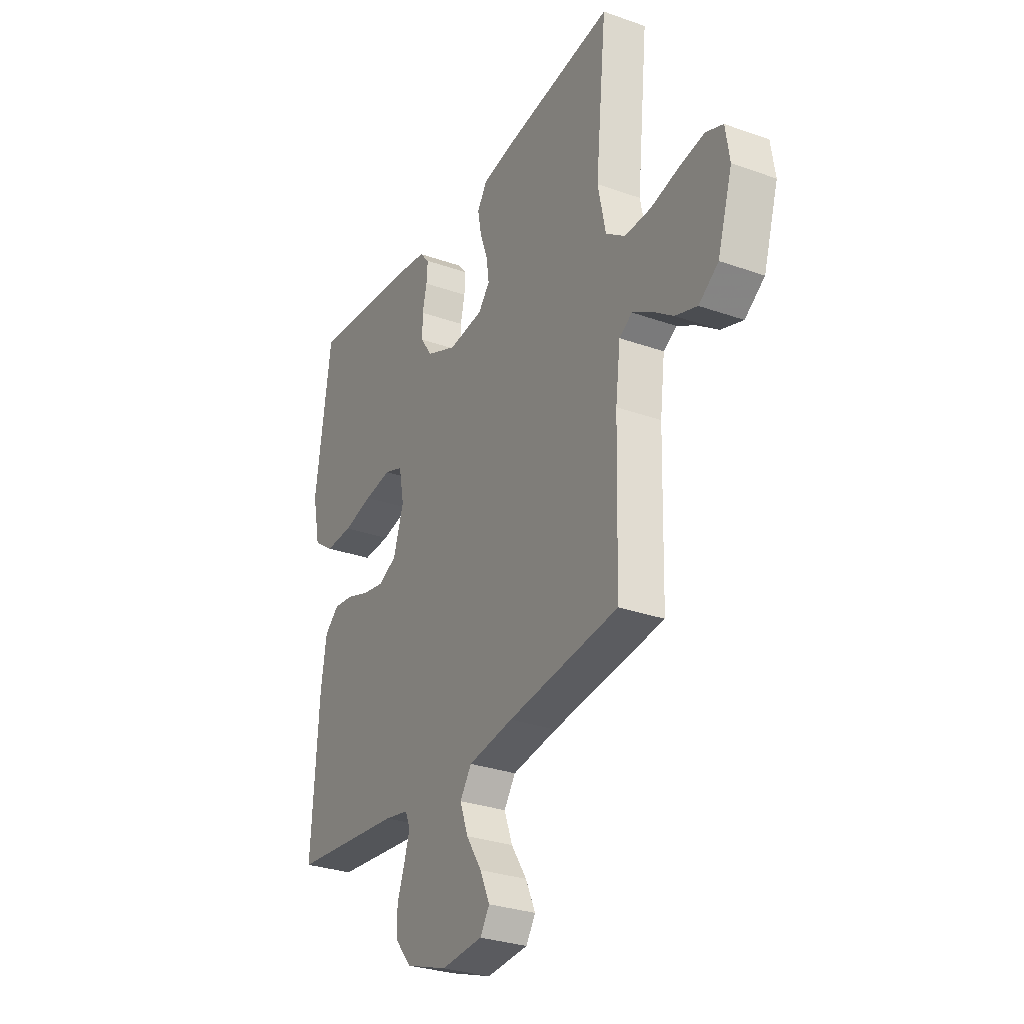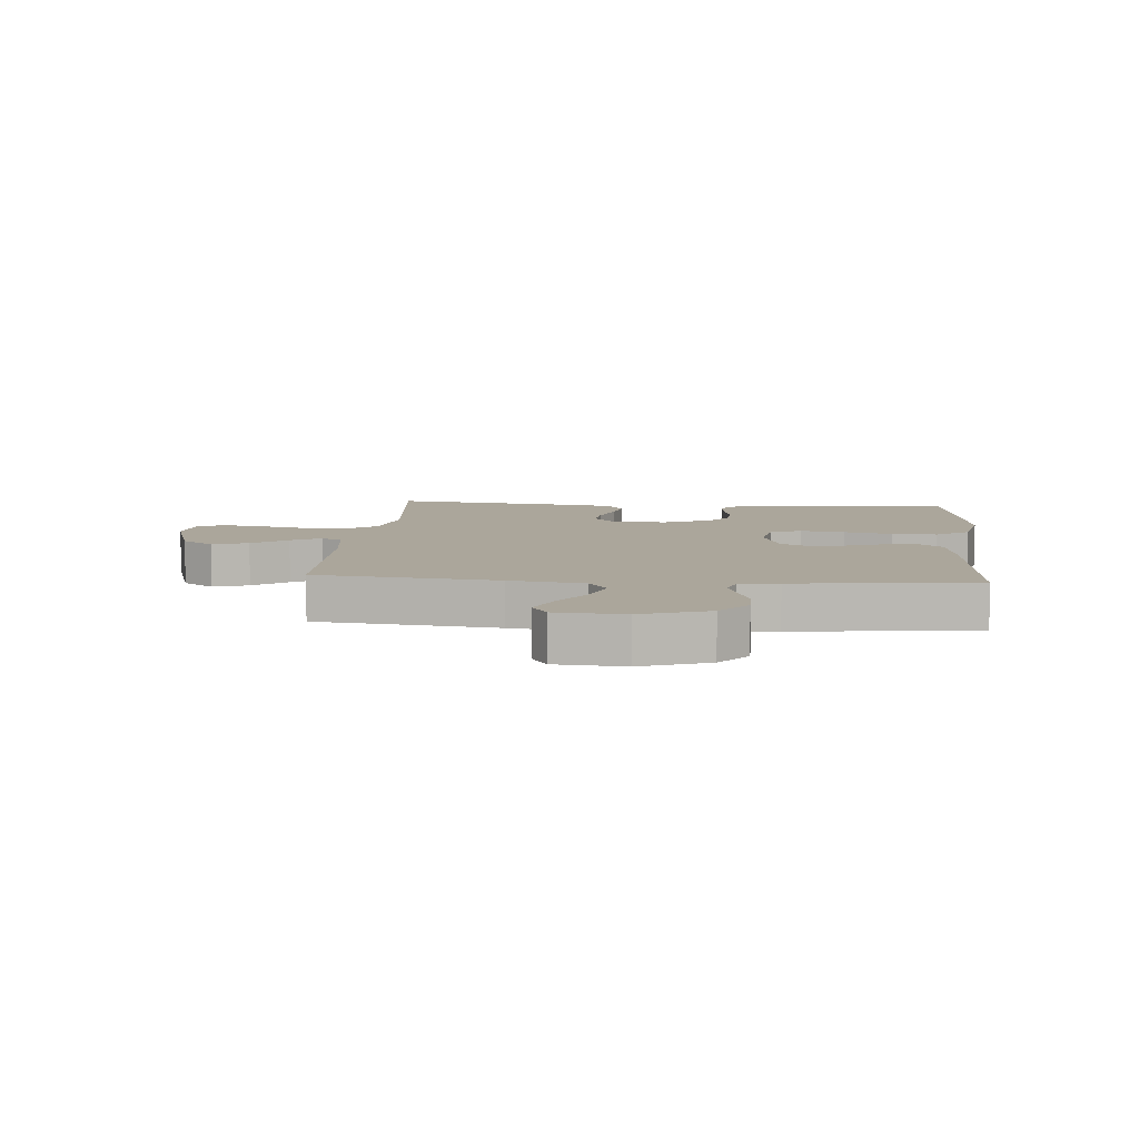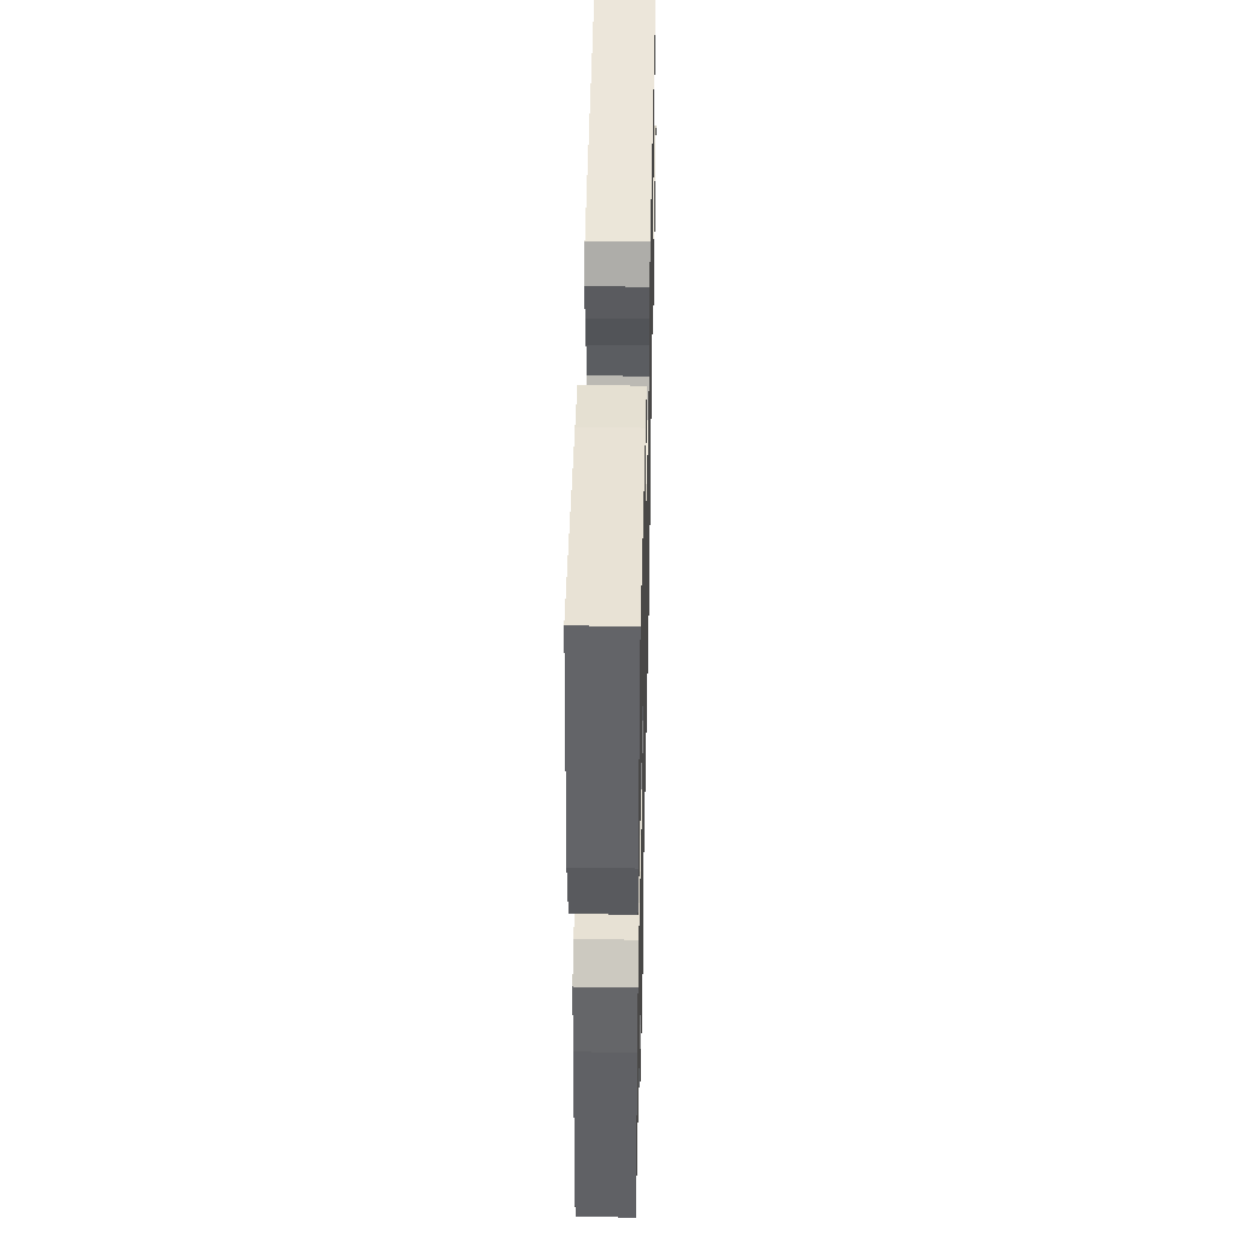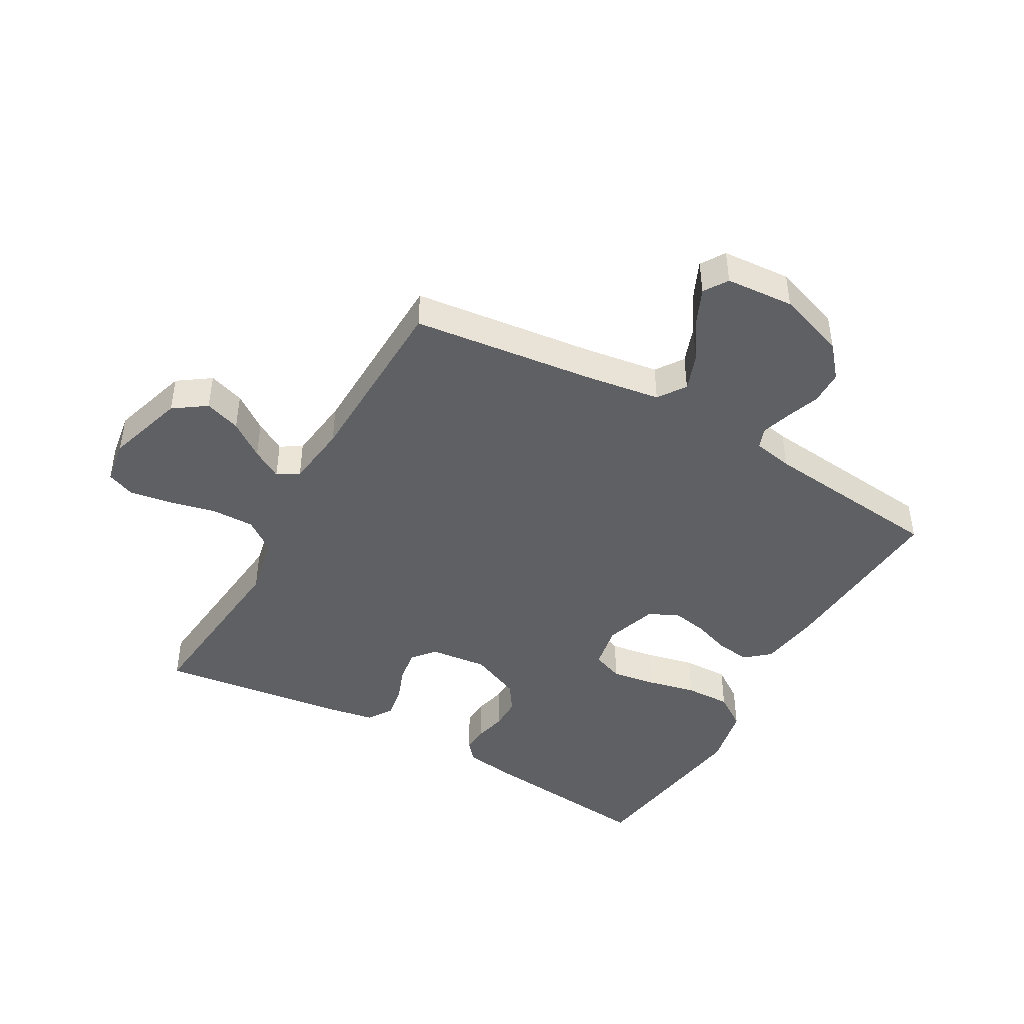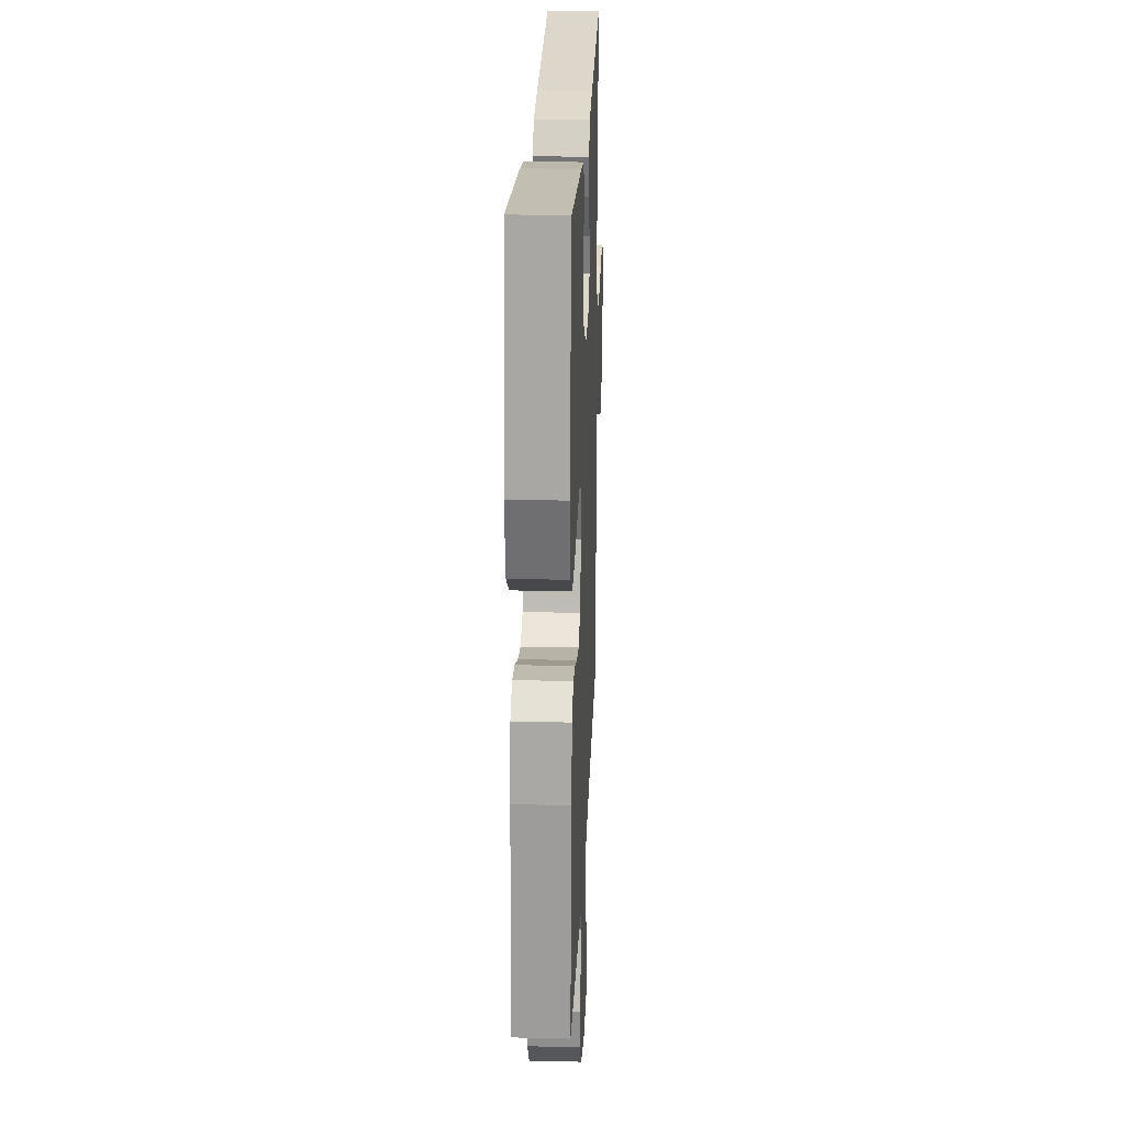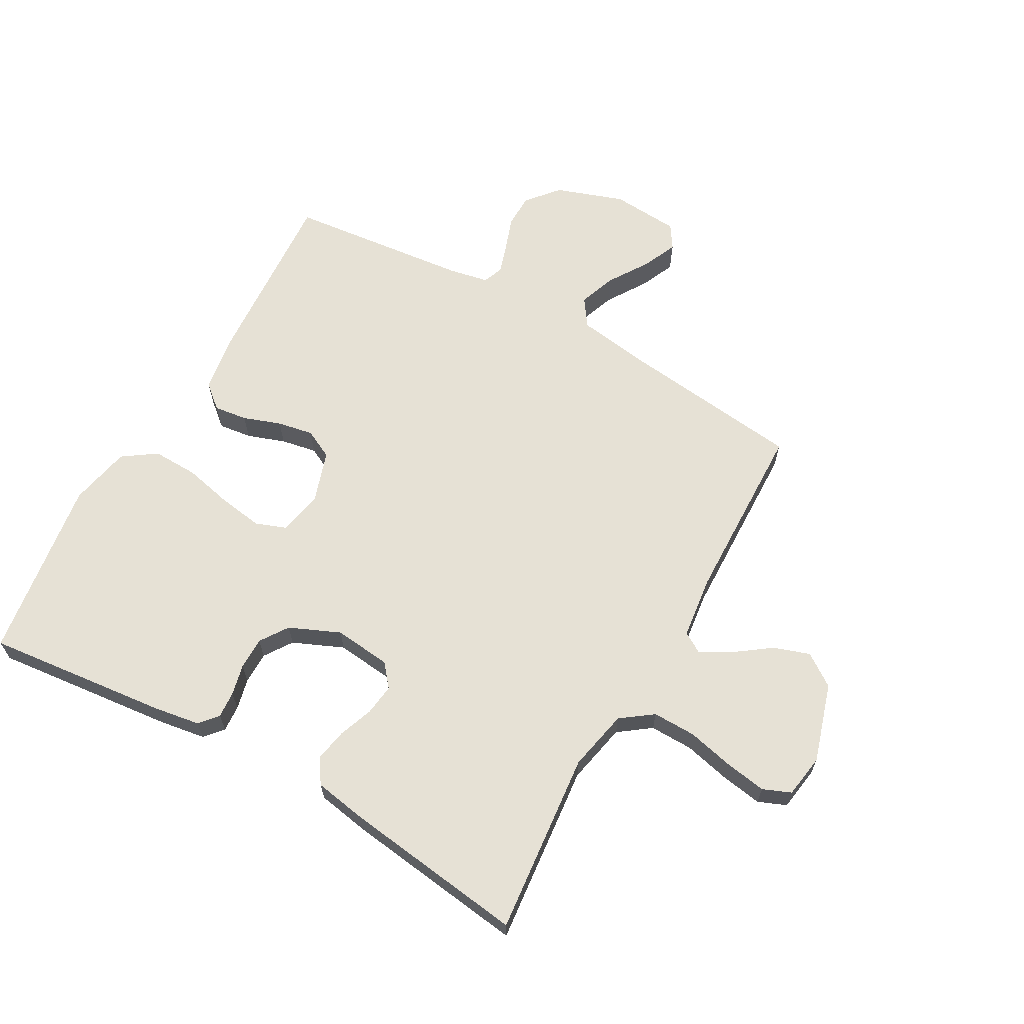
<metadata>
{"format":"obj","ext":"obj","renderer":"f3d","projection":"perspective","resolution":1024,"background":"white","views":[{"elev":-29.8,"azim":62.5,"up":"+Z"},{"elev":8.0,"azim":-175.3,"up":"+Y"},{"elev":46.7,"azim":-88.7,"up":"+Z"},{"elev":-44.5,"azim":150.5,"up":"+Y"},{"elev":23.3,"azim":-87.7,"up":"+Z"},{"elev":64.6,"azim":29.4,"up":"+Y"}]}
</metadata>
<code>
v 0.5 0.07 0.5
v 0.47 0.07 0.2
v 0.491 0.07 0.099
v 0.543 0.07 0.061
v 0.614 0.07 0.062
v 0.691 0.07 0.08
v 0.759 0.07 0.091
v 0.805 0.07 0.072
v 0.816 0.07 0
v 0.776 0.07 -0.129
v 0.723 0.07 -0.166
v 0.664 0.07 -0.146
v 0.606 0.07 -0.104
v 0.556 0.07 -0.075
v 0.521 0.07 -0.096
v 0.508 0.07 -0.2
v 0.5 0.07 -0.5
v 0.2 0.07 -0.535
v 0.078 0.07 -0.553
v 0.047 0.07 -0.598
v 0.069 0.07 -0.659
v 0.111 0.07 -0.724
v 0.137 0.07 -0.782
v 0.112 0.07 -0.821
v 0 0.07 -0.829
v -0.112 0.07 -0.79
v -0.156 0.07 -0.738
v -0.157 0.07 -0.682
v -0.137 0.07 -0.626
v -0.122 0.07 -0.578
v -0.135 0.07 -0.545
v -0.2 0.07 -0.532
v -0.5 0.07 -0.5
v -0.48 0.07 -0.2
v -0.465 0.07 -0.102
v -0.426 0.07 -0.069
v -0.371 0.07 -0.076
v -0.309 0.07 -0.098
v -0.25 0.07 -0.109
v -0.202 0.07 -0.085
v -0.174 0.07 0
v -0.188 0.07 0.073
v -0.239 0.07 0.092
v -0.312 0.07 0.081
v -0.392 0.07 0.063
v -0.467 0.07 0.061
v -0.522 0.07 0.099
v -0.543 0.07 0.2
v -0.5 0.07 0.5
v -0.2 0.07 0.468
v -0.125 0.07 0.456
v -0.099 0.07 0.426
v -0.102 0.07 0.382
v -0.114 0.07 0.331
v -0.114 0.07 0.278
v -0.083 0.07 0.232
v 0 0.07 0.196
v 0.094 0.07 0.206
v 0.125 0.07 0.243
v 0.118 0.07 0.295
v 0.097 0.07 0.352
v 0.087 0.07 0.406
v 0.114 0.07 0.446
v 0.2 0.07 0.461
v 0.5 0 0.5
v 0.47 0 0.2
v 0.491 0 0.099
v 0.543 0 0.061
v 0.614 0 0.062
v 0.691 0 0.08
v 0.759 0 0.091
v 0.805 0 0.072
v 0.816 0 0
v 0.776 0 -0.129
v 0.723 0 -0.166
v 0.664 0 -0.146
v 0.606 0 -0.104
v 0.556 0 -0.075
v 0.521 0 -0.096
v 0.508 0 -0.2
v 0.5 0 -0.5
v 0.2 0 -0.535
v 0.078 0 -0.553
v 0.047 0 -0.598
v 0.069 0 -0.659
v 0.111 0 -0.724
v 0.137 0 -0.782
v 0.112 0 -0.821
v 0 0 -0.829
v -0.112 0 -0.79
v -0.156 0 -0.738
v -0.157 0 -0.682
v -0.137 0 -0.626
v -0.122 0 -0.578
v -0.135 0 -0.545
v -0.2 0 -0.532
v -0.5 0 -0.5
v -0.48 0 -0.2
v -0.465 0 -0.102
v -0.426 0 -0.069
v -0.371 0 -0.076
v -0.309 0 -0.098
v -0.25 0 -0.109
v -0.202 0 -0.085
v -0.174 0 0
v -0.188 0 0.073
v -0.239 0 0.092
v -0.312 0 0.081
v -0.392 0 0.063
v -0.467 0 0.061
v -0.522 0 0.099
v -0.543 0 0.2
v -0.5 0 0.5
v -0.2 0 0.468
v -0.125 0 0.456
v -0.099 0 0.426
v -0.102 0 0.382
v -0.114 0 0.331
v -0.114 0 0.278
v -0.083 0 0.232
v 0 0 0.196
v 0.094 0 0.206
v 0.125 0 0.243
v 0.118 0 0.295
v 0.097 0 0.352
v 0.087 0 0.406
v 0.114 0 0.446
v 0.2 0 0.461
f 63 64 1 2
f 60 61 62 63
f 59 60 63 2
f 58 59 2 3
f 57 58 3 4
f 51 52 53 54
f 51 54 55
f 50 51 55
f 49 50 55
f 48 49 55 56
f 44 45 46 47
f 43 44 47 48
f 35 36 37 38
f 35 38 39
f 32 33 34 35
f 31 32 35 39
f 30 31 39 40
f 26 27 28 29
f 26 29 30
f 25 26 30
f 21 22 23 24
f 20 21 24 25
f 16 17 18
f 15 16 18 19
f 10 11 12 13
f 10 13 14
f 9 10 14
f 8 9 14
f 5 6 7 8
f 5 8 14
f 4 5 14 15
f 43 48 56 57
f 42 43 57 4
f 41 42 4 15
f 40 41 15 19
f 20 25 30 40
f 19 20 40
f 66 65 128 127
f 127 126 125 124
f 66 127 124 123
f 67 66 123 122
f 68 67 122 121
f 118 117 116 115
f 119 118 115
f 119 115 114
f 119 114 113
f 120 119 113 112
f 111 110 109 108
f 112 111 108 107
f 102 101 100 99
f 103 102 99
f 99 98 97 96
f 103 99 96 95
f 104 103 95 94
f 93 92 91 90
f 94 93 90
f 94 90 89
f 88 87 86 85
f 89 88 85 84
f 82 81 80
f 83 82 80 79
f 77 76 75 74
f 78 77 74
f 78 74 73
f 78 73 72
f 72 71 70 69
f 78 72 69
f 79 78 69 68
f 121 120 112 107
f 68 121 107 106
f 79 68 106 105
f 83 79 105 104
f 104 94 89 84
f 104 84 83
f 1 65 66 2
f 2 66 67 3
f 3 67 68 4
f 4 68 69 5
f 5 69 70 6
f 6 70 71 7
f 7 71 72 8
f 8 72 73 9
f 9 73 74 10
f 10 74 75 11
f 11 75 76 12
f 12 76 77 13
f 13 77 78 14
f 14 78 79 15
f 15 79 80 16
f 16 80 81 17
f 17 81 82 18
f 18 82 83 19
f 19 83 84 20
f 20 84 85 21
f 21 85 86 22
f 22 86 87 23
f 23 87 88 24
f 24 88 89 25
f 25 89 90 26
f 26 90 91 27
f 27 91 92 28
f 28 92 93 29
f 29 93 94 30
f 30 94 95 31
f 31 95 96 32
f 32 96 97 33
f 33 97 98 34
f 34 98 99 35
f 35 99 100 36
f 36 100 101 37
f 37 101 102 38
f 38 102 103 39
f 39 103 104 40
f 40 104 105 41
f 41 105 106 42
f 42 106 107 43
f 43 107 108 44
f 44 108 109 45
f 45 109 110 46
f 46 110 111 47
f 47 111 112 48
f 48 112 113 49
f 49 113 114 50
f 50 114 115 51
f 51 115 116 52
f 52 116 117 53
f 53 117 118 54
f 54 118 119 55
f 55 119 120 56
f 56 120 121 57
f 57 121 122 58
f 58 122 123 59
f 59 123 124 60
f 60 124 125 61
f 61 125 126 62
f 62 126 127 63
f 63 127 128 64
f 64 128 65 1

</code>
